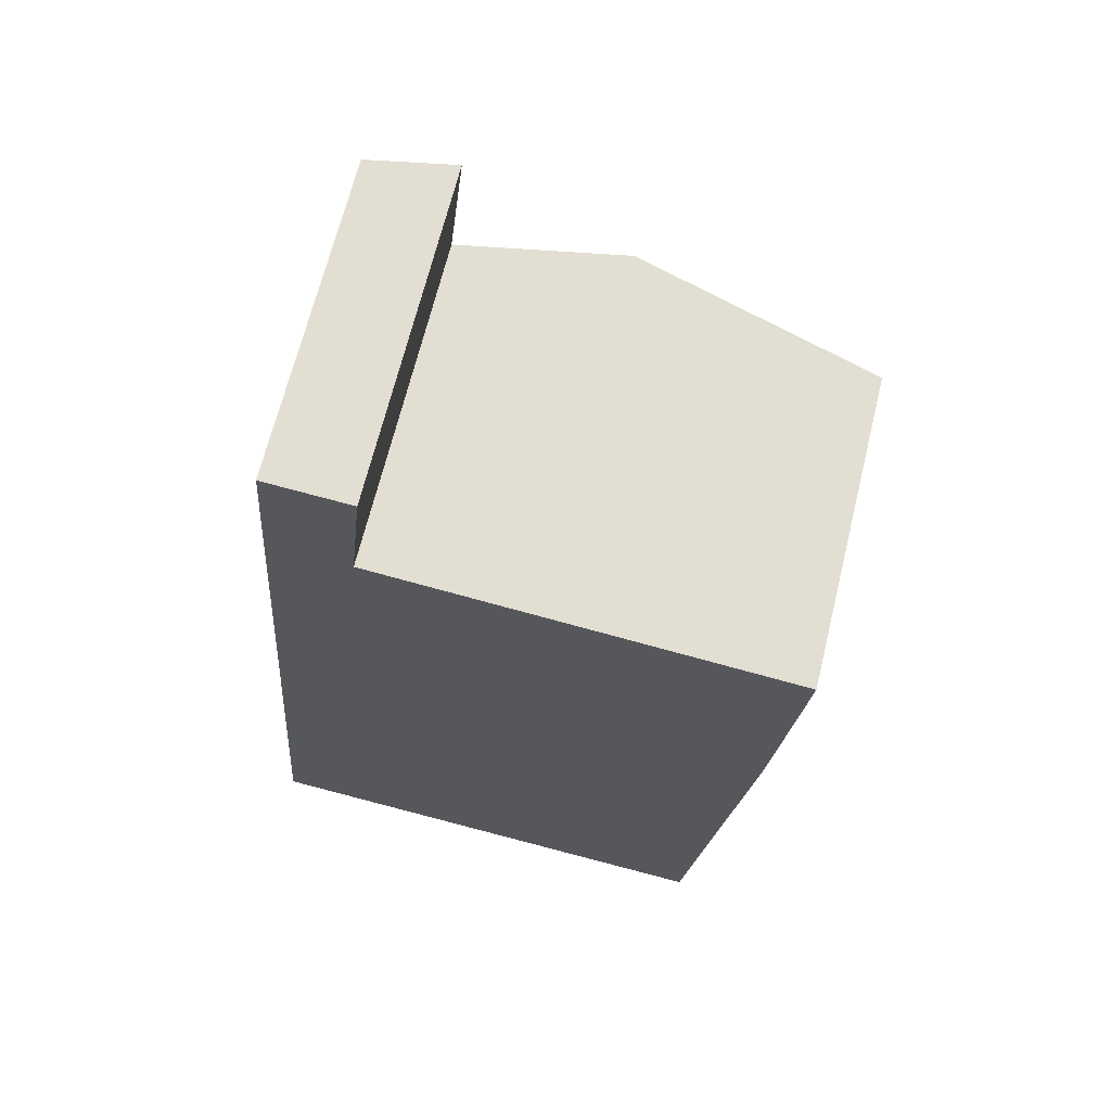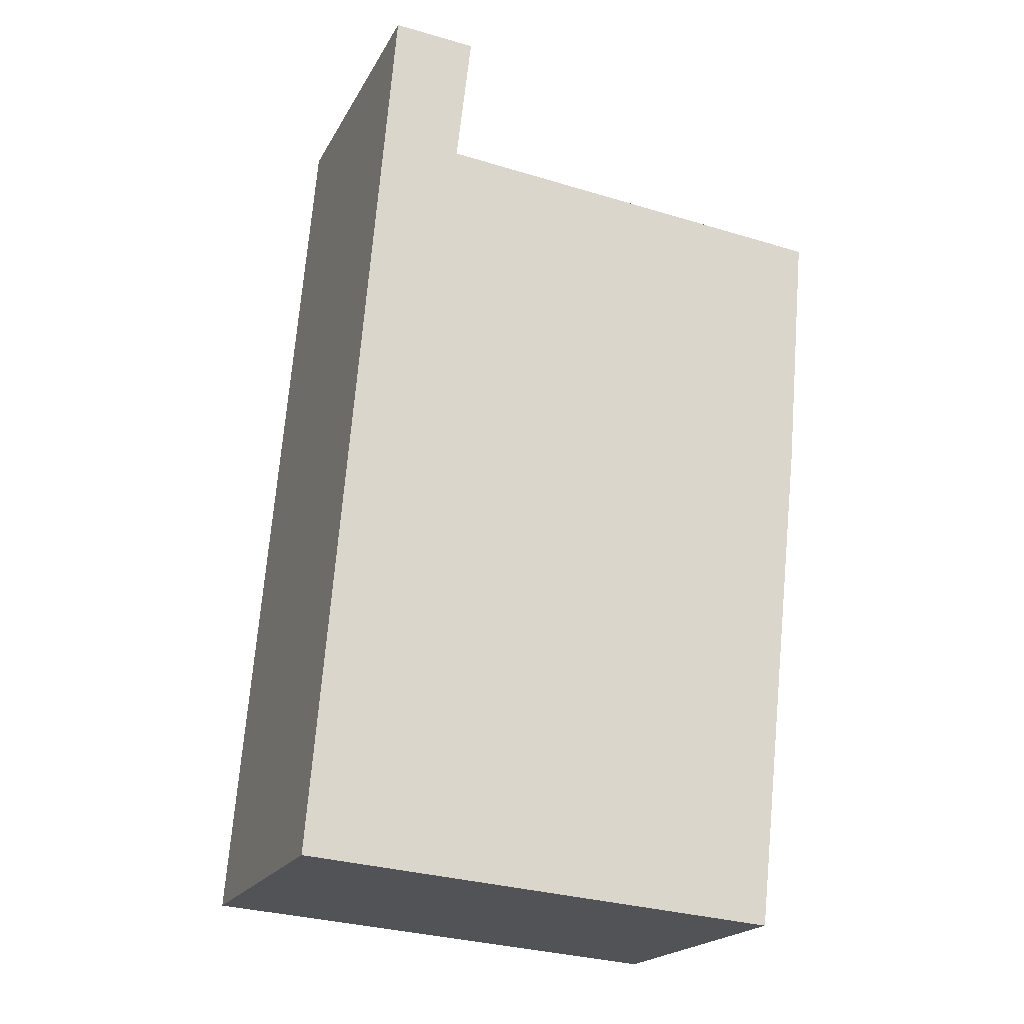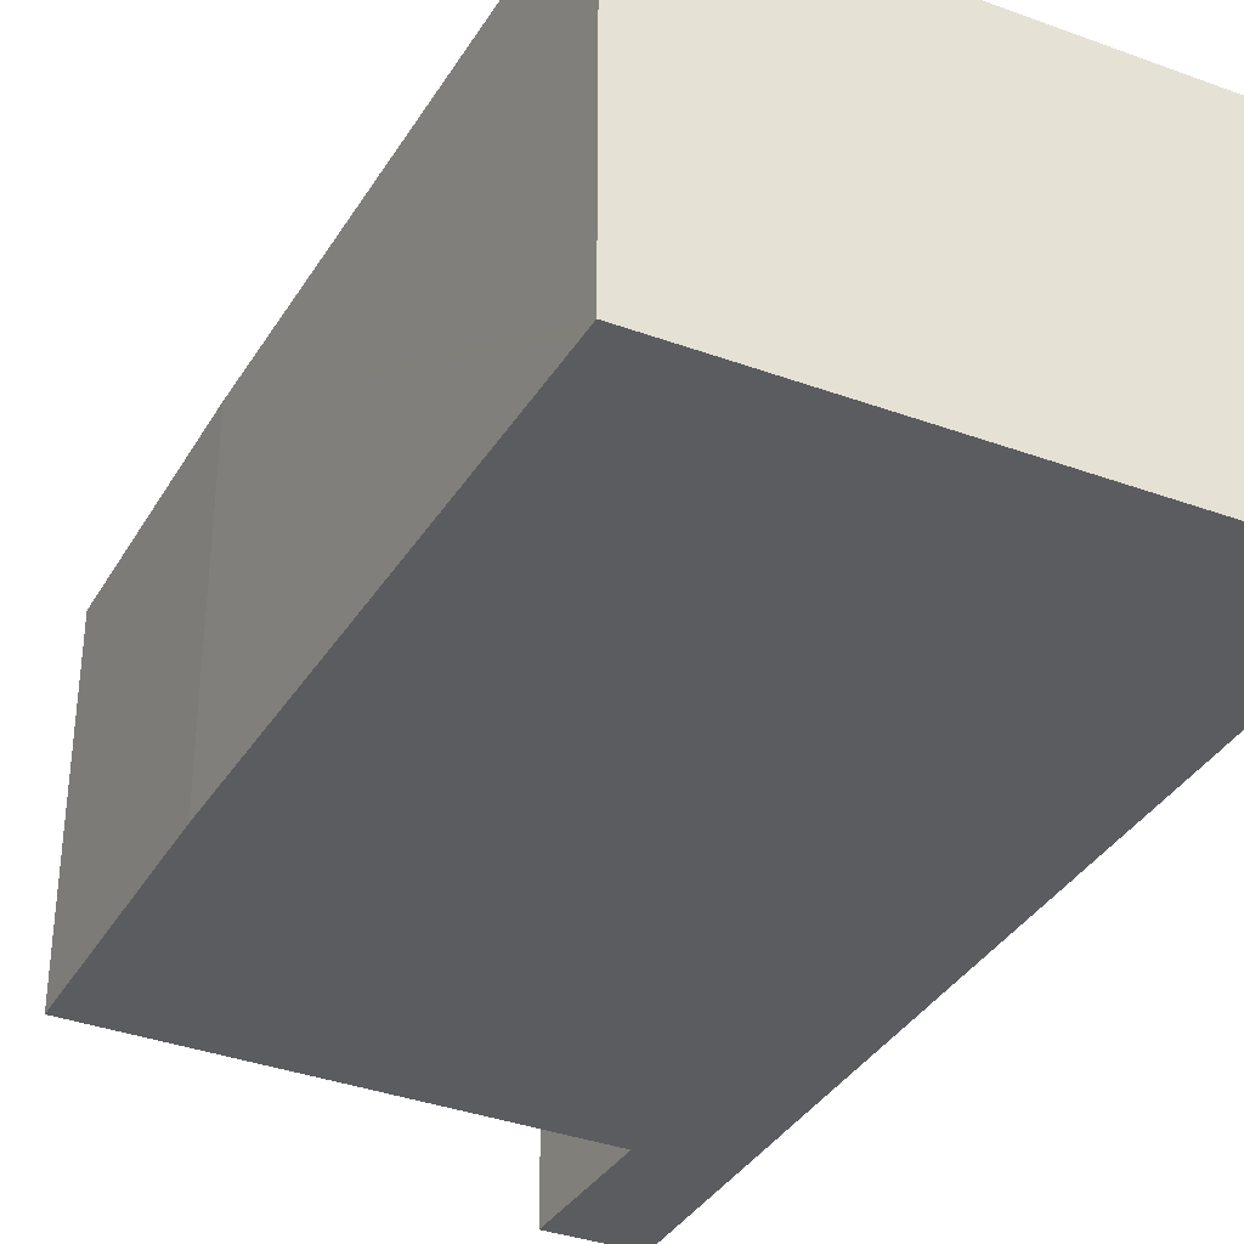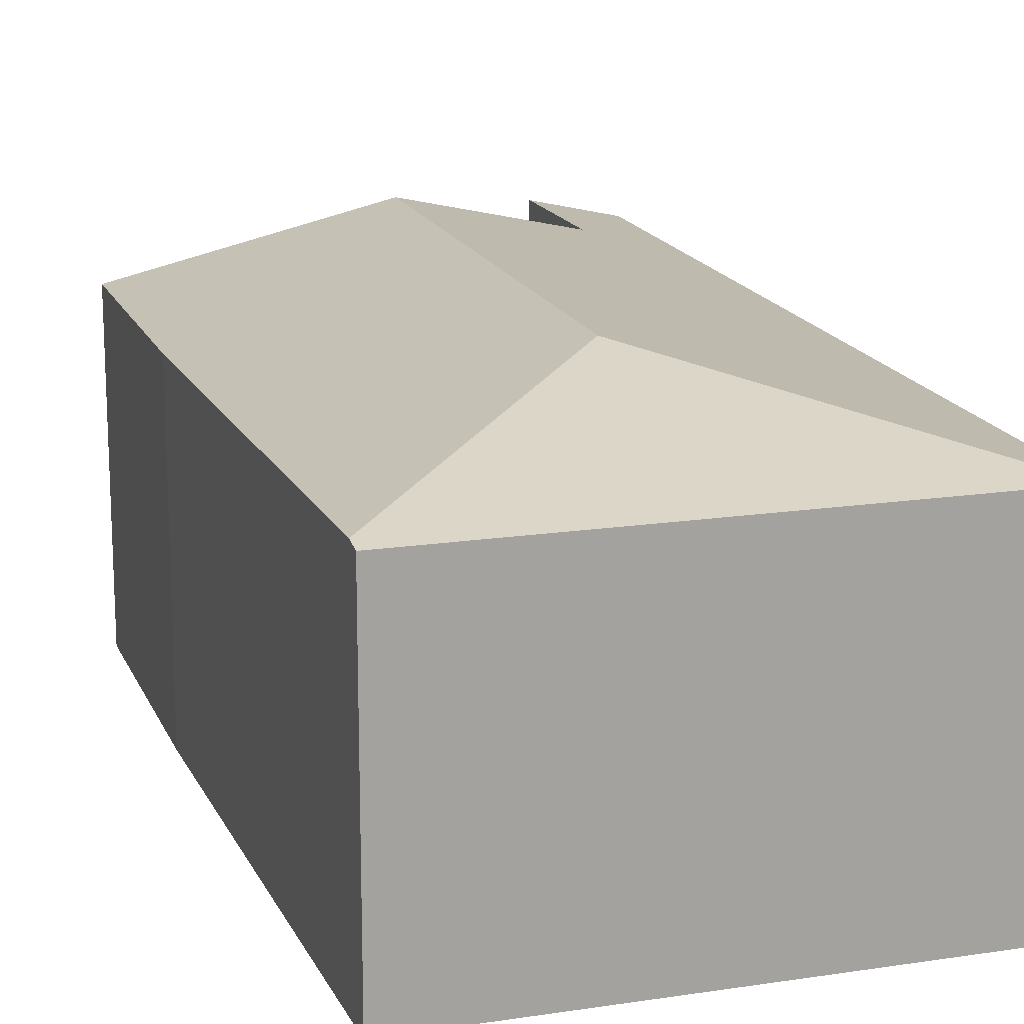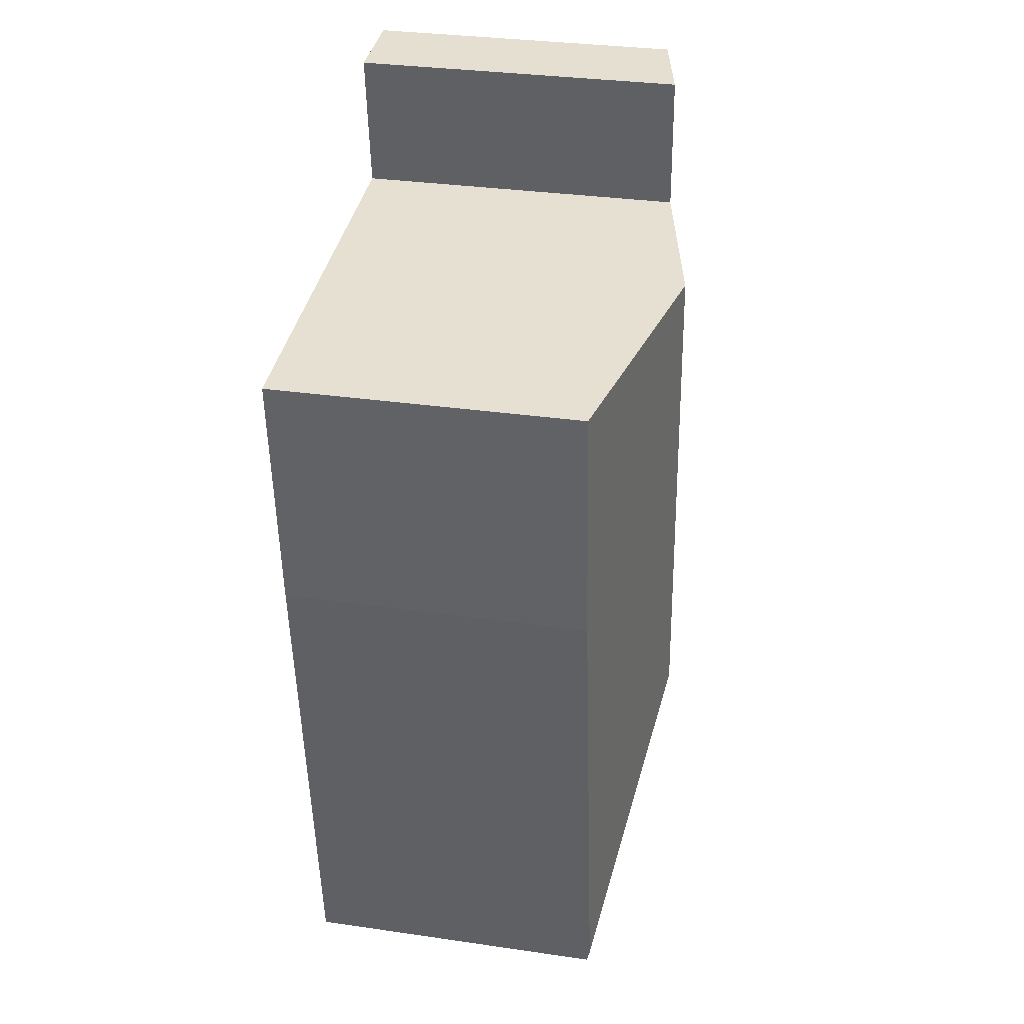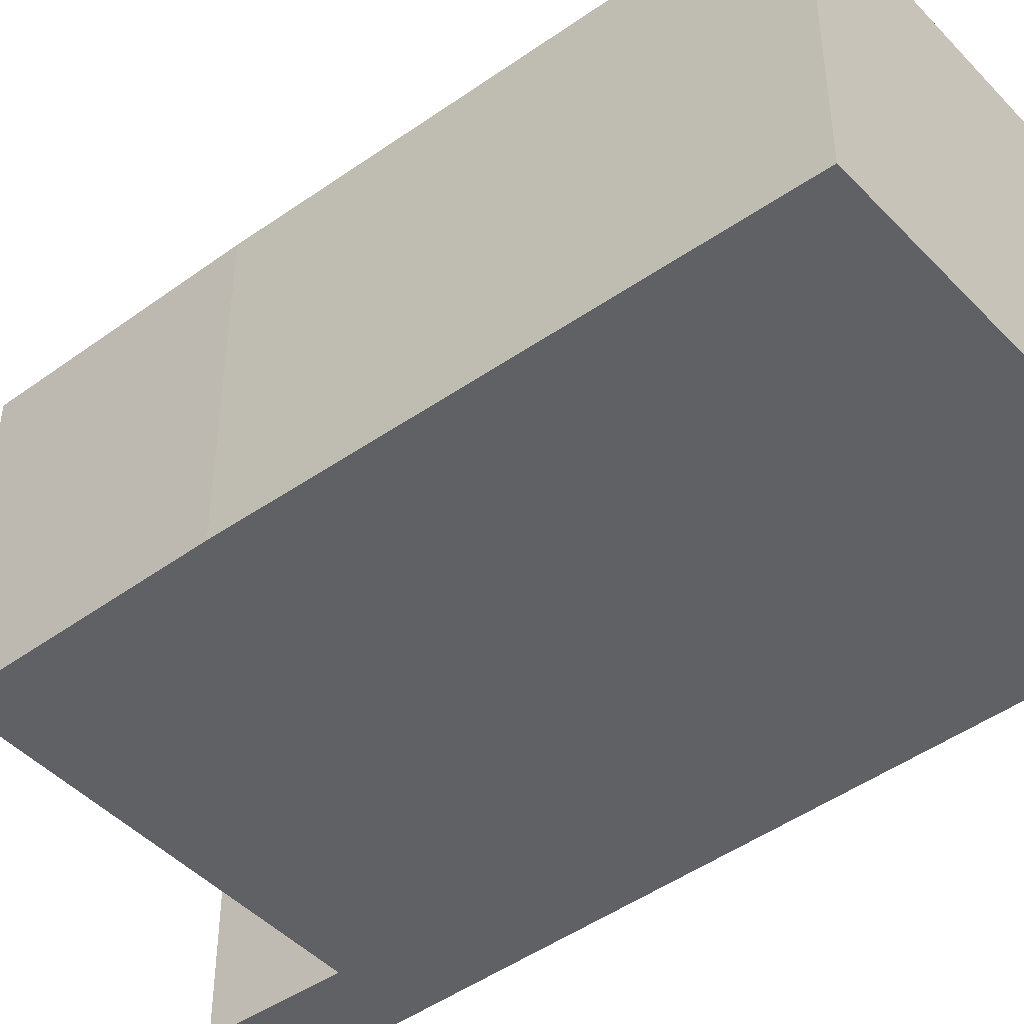
<metadata>
{"format":"obj","ext":"obj","renderer":"f3d","projection":"perspective","resolution":1024,"background":"white","views":[{"elev":67.5,"azim":13.8,"up":"+Z"},{"elev":-20.1,"azim":-21.1,"up":"+Z"},{"elev":-35.1,"azim":158.7,"up":"+Y"},{"elev":16.7,"azim":167.5,"up":"+Y"},{"elev":32.5,"azim":101.4,"up":"+Z"},{"elev":-45.4,"azim":135.1,"up":"+Y"}]}
</metadata>
<code>
v  1.616 3.442 9.377
v  1.649 3.45 9.374
v  0.772 3.248 9.446
v  1.514 3.442 8.161
v  0.661 3.248 8.087
v  1.498 3.441 8.018
v  1.49 3.44 7.942
v  0 3.248 1.989e-16
v  3.204 3.834 7.773
v  2.76 3.834 2.343
v  5.545 3.246 4.89
v  5.783 3.241 7.519
v  5.026 3.279 0.301
v  4.963 3.283 -0.253
v  4.946 3.248 -0.404
v  4.946 2.474e-17 -0.404
v  4.963 1.549e-17 -0.253
v  5.026 -1.843e-17 0.301
v  5.545 -2.994e-16 4.89
v  1.649 -5.74e-16 9.374
v  1.514 -4.997e-16 8.161
v  1.49 -4.863e-16 7.942
v  1.498 -4.91e-16 8.018
v  5.783 -4.604e-16 7.519
v  0 0 0
v  0.661 -4.952e-16 8.087
v  0.772 -5.784e-16 9.446
v  1.616 -5.742e-16 9.377
v  3.204 -4.76e-16 7.773
g defaultobject
f 1 2 3
f 4 3 2
f 5 3 4
f 6 5 4
f 7 5 6
f 8 5 7
f 9 8 7
f 10 8 9
f 11 9 12
f 9 11 10
f 10 11 13
f 10 13 14
f 15 10 14
f 10 15 8
f 14 16 15
f 16 14 13
f 16 13 11
f 16 11 17
f 17 11 18
f 18 11 19
f 20 4 2
f 4 20 6
f 6 20 7
f 7 20 21
f 7 21 22
f 22 21 23
f 12 19 11
f 19 12 24
f 16 8 15
f 8 16 25
f 25 5 8
f 5 25 26
f 5 26 3
f 3 26 27
f 27 1 3
f 1 27 2
f 2 27 20
f 20 27 28
f 22 9 7
f 9 22 12
f 12 22 24
f 24 22 29
f 26 28 27
f 28 26 25
f 28 25 20
f 20 25 21
f 21 25 23
f 23 25 22
f 22 25 29
f 29 25 24
f 24 25 16
f 24 16 17
f 24 17 19
f 19 17 18

</code>
